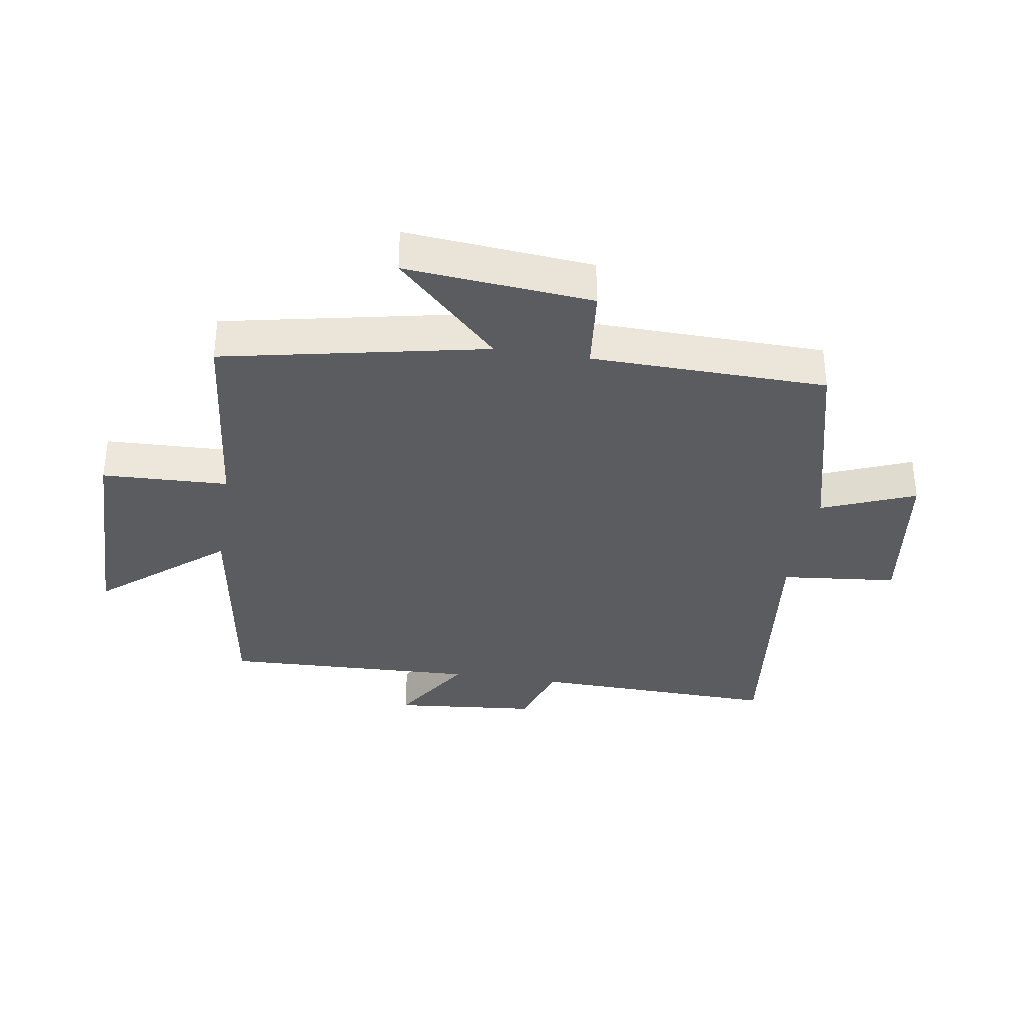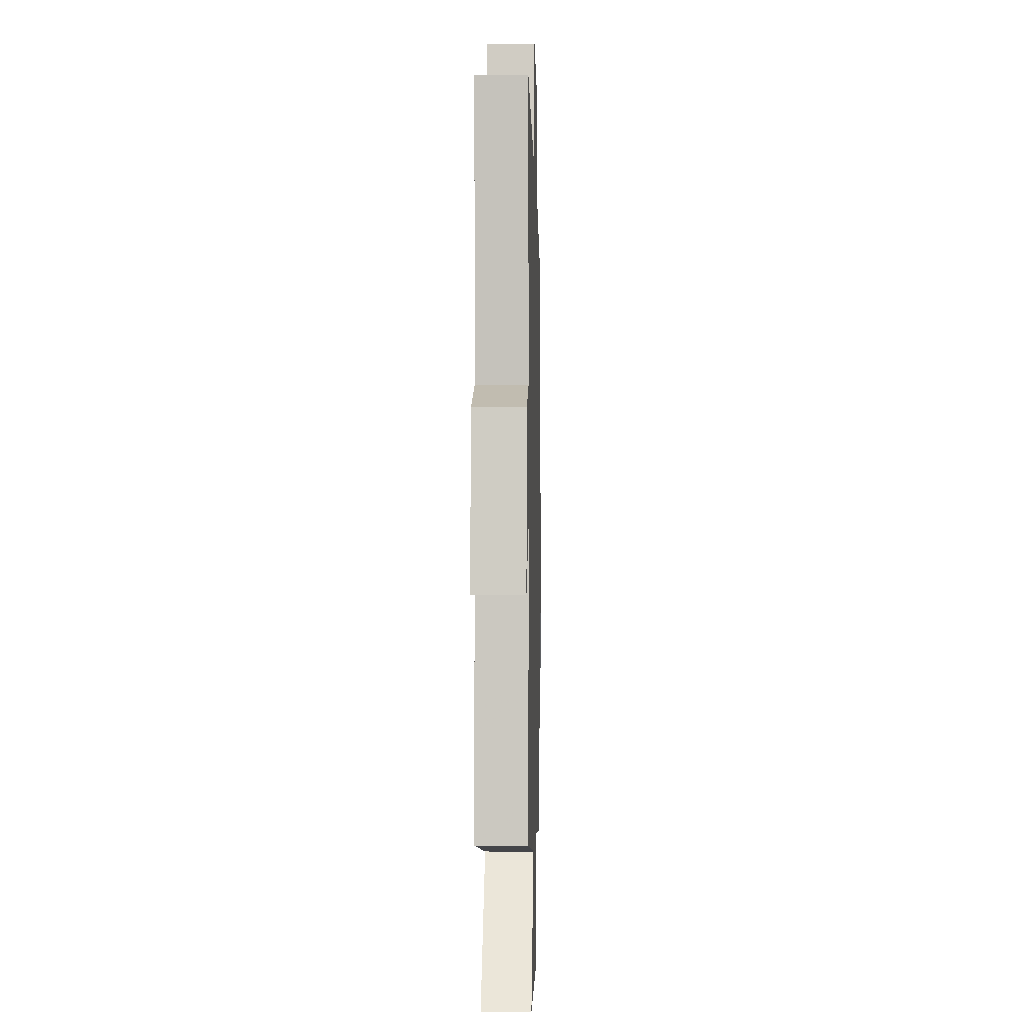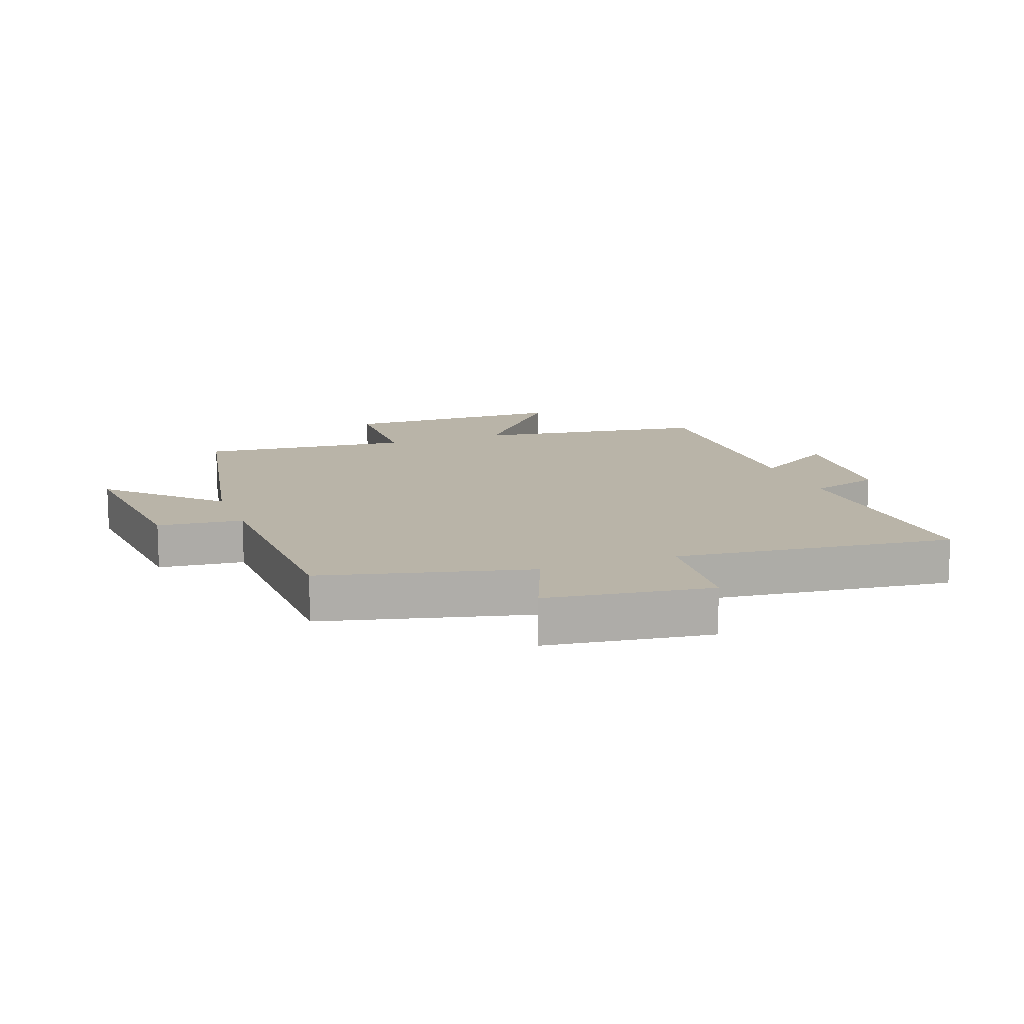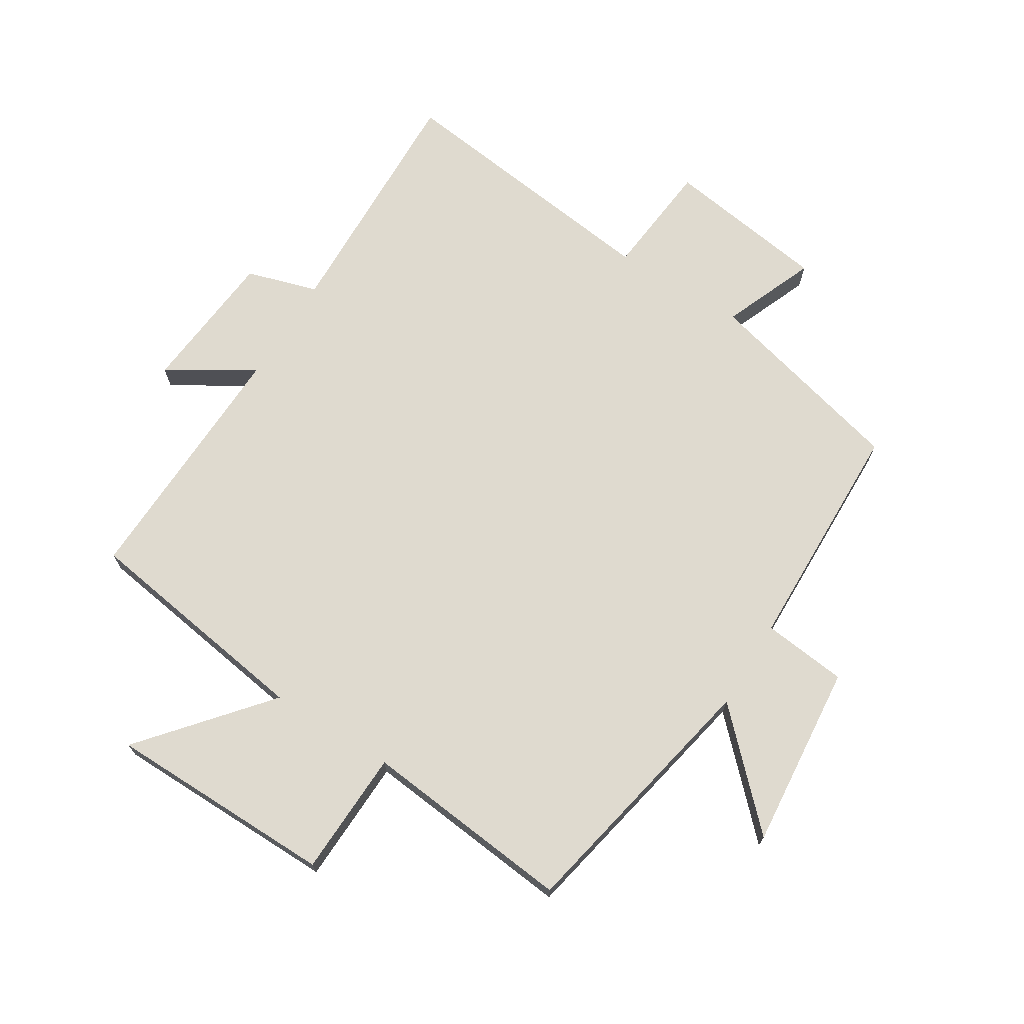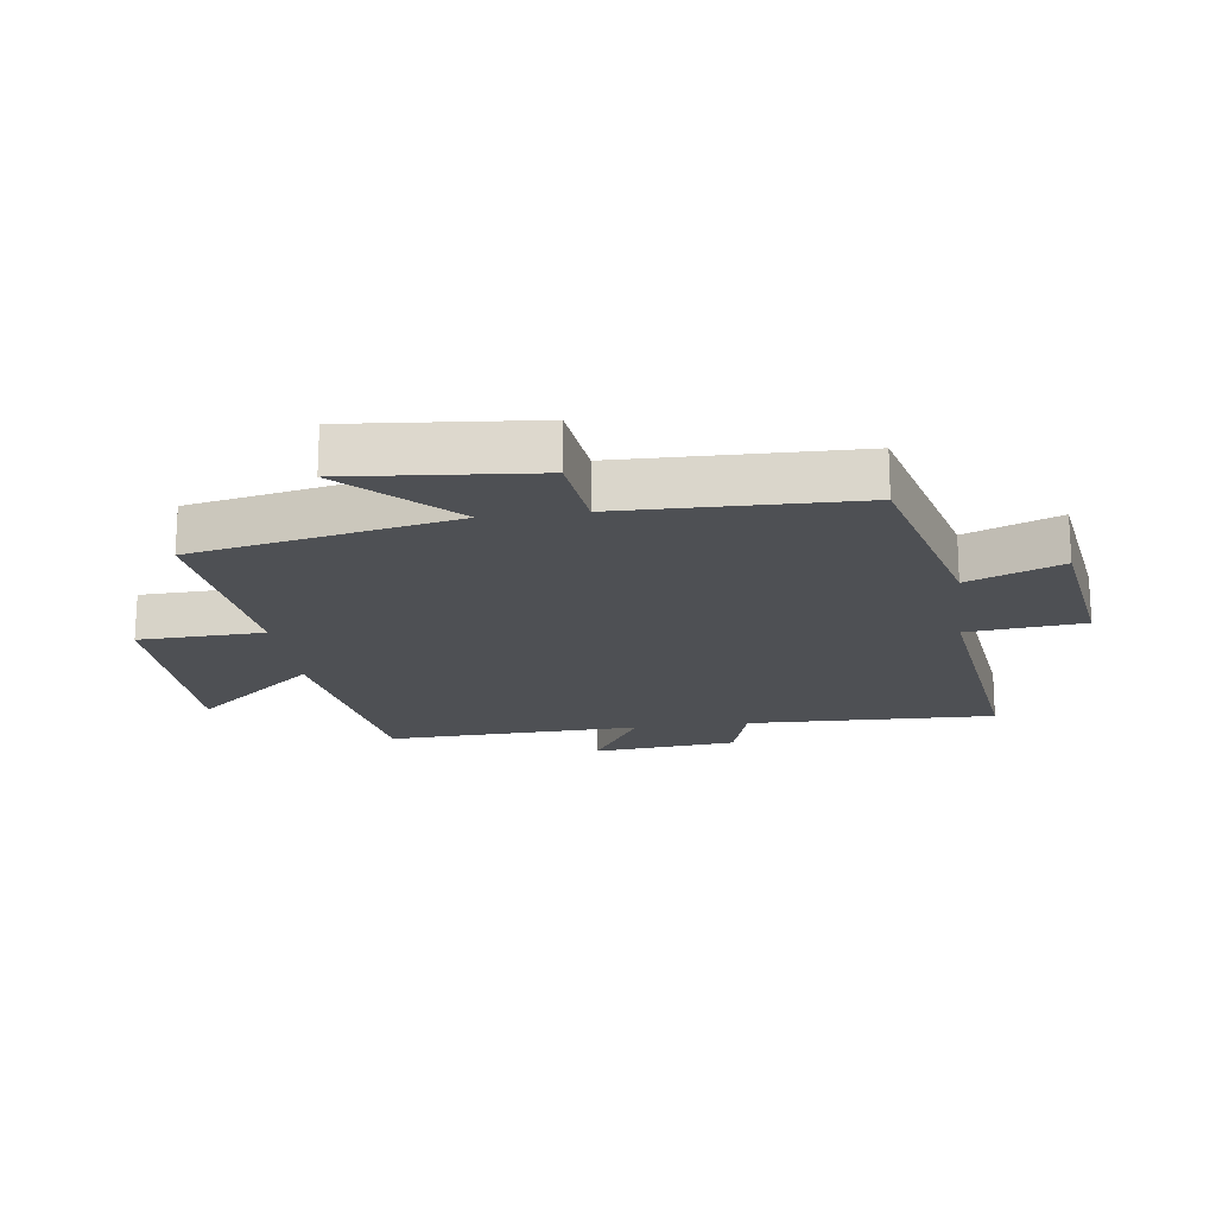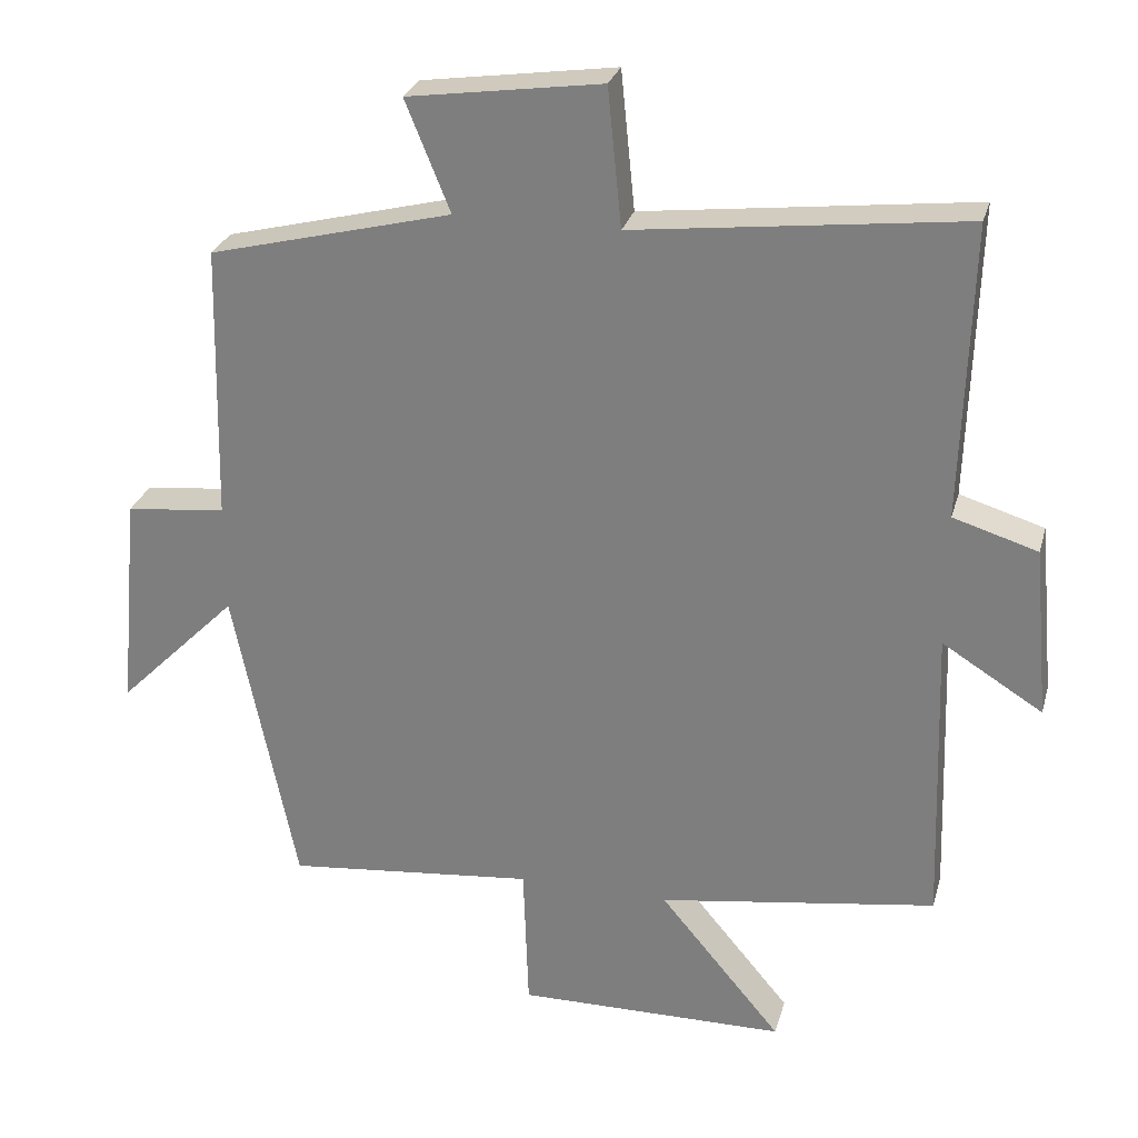
<metadata>
{"format":"obj","ext":"obj","renderer":"f3d","projection":"perspective","resolution":1024,"background":"white","views":[{"elev":-34.1,"azim":-99.0,"up":"+Y"},{"elev":-0.5,"azim":91.5,"up":"+Z"},{"elev":13.1,"azim":-20.5,"up":"+Y"},{"elev":70.7,"azim":-148.1,"up":"+Y"},{"elev":-18.6,"azim":-82.2,"up":"+Y"},{"elev":27.6,"azim":14.7,"up":"+Z"}]}
</metadata>
<code>
v -0.414 0.07 -0.535
v -0.5 0.07 -0.113
v -0.665 0.07 -0.278
v -0.637 0.07 0.022
v -0.5 0.07 0.037
v -0.491 0.07 0.416
v -0.159 0.07 0.5
v -0.22 0.07 0.65
v 0.044 0.07 0.688
v 0.063 0.07 0.5
v 0.512 0.07 0.554
v 0.5 0.07 0.153
v 0.615 0.07 0.118
v 0.637 0.07 -0.116
v 0.5 0.07 -0.031
v 0.514 0.07 -0.443
v 0.135 0.07 -0.5
v 0.302 0.07 -0.699
v -0.066 0.07 -0.703
v -0.073 0.07 -0.5
v -0.414 0 -0.535
v -0.5 0 -0.113
v -0.665 0 -0.278
v -0.637 0 0.022
v -0.5 0 0.037
v -0.491 0 0.416
v -0.159 0 0.5
v -0.22 0 0.65
v 0.044 0 0.688
v 0.063 0 0.5
v 0.512 0 0.554
v 0.5 0 0.153
v 0.615 0 0.118
v 0.637 0 -0.116
v 0.5 0 -0.031
v 0.514 0 -0.443
v 0.135 0 -0.5
v 0.302 0 -0.699
v -0.066 0 -0.703
v -0.073 0 -0.5
f 17 18 19 20
f 15 16 17 20
f 15 20 1 2
f 12 13 14 15
f 12 15 2
f 10 11 12 2
f 7 8 9 10
f 7 10 2
f 6 7 2
f 5 6 2
f 2 3 4 5
f 40 39 38 37
f 40 37 36 35
f 22 21 40 35
f 35 34 33 32
f 22 35 32
f 22 32 31 30
f 30 29 28 27
f 22 30 27
f 22 27 26
f 22 26 25
f 25 24 23 22
f 1 21 22 2
f 2 22 23 3
f 3 23 24 4
f 4 24 25 5
f 5 25 26 6
f 6 26 27 7
f 7 27 28 8
f 8 28 29 9
f 9 29 30 10
f 10 30 31 11
f 11 31 32 12
f 12 32 33 13
f 13 33 34 14
f 14 34 35 15
f 15 35 36 16
f 16 36 37 17
f 17 37 38 18
f 18 38 39 19
f 19 39 40 20
f 20 40 21 1

</code>
